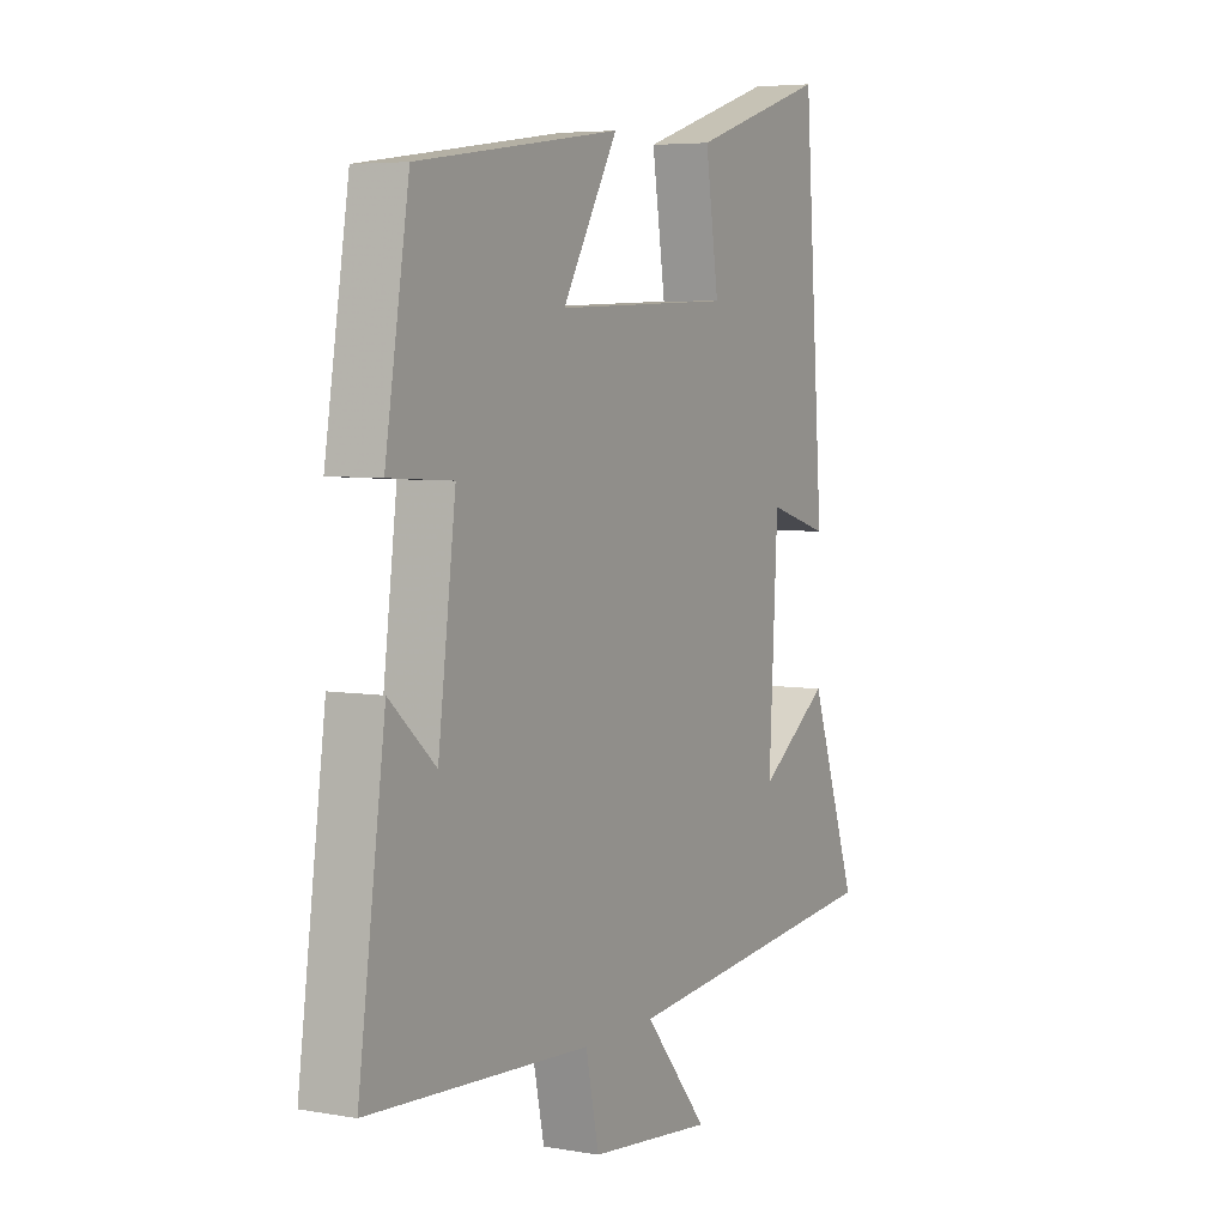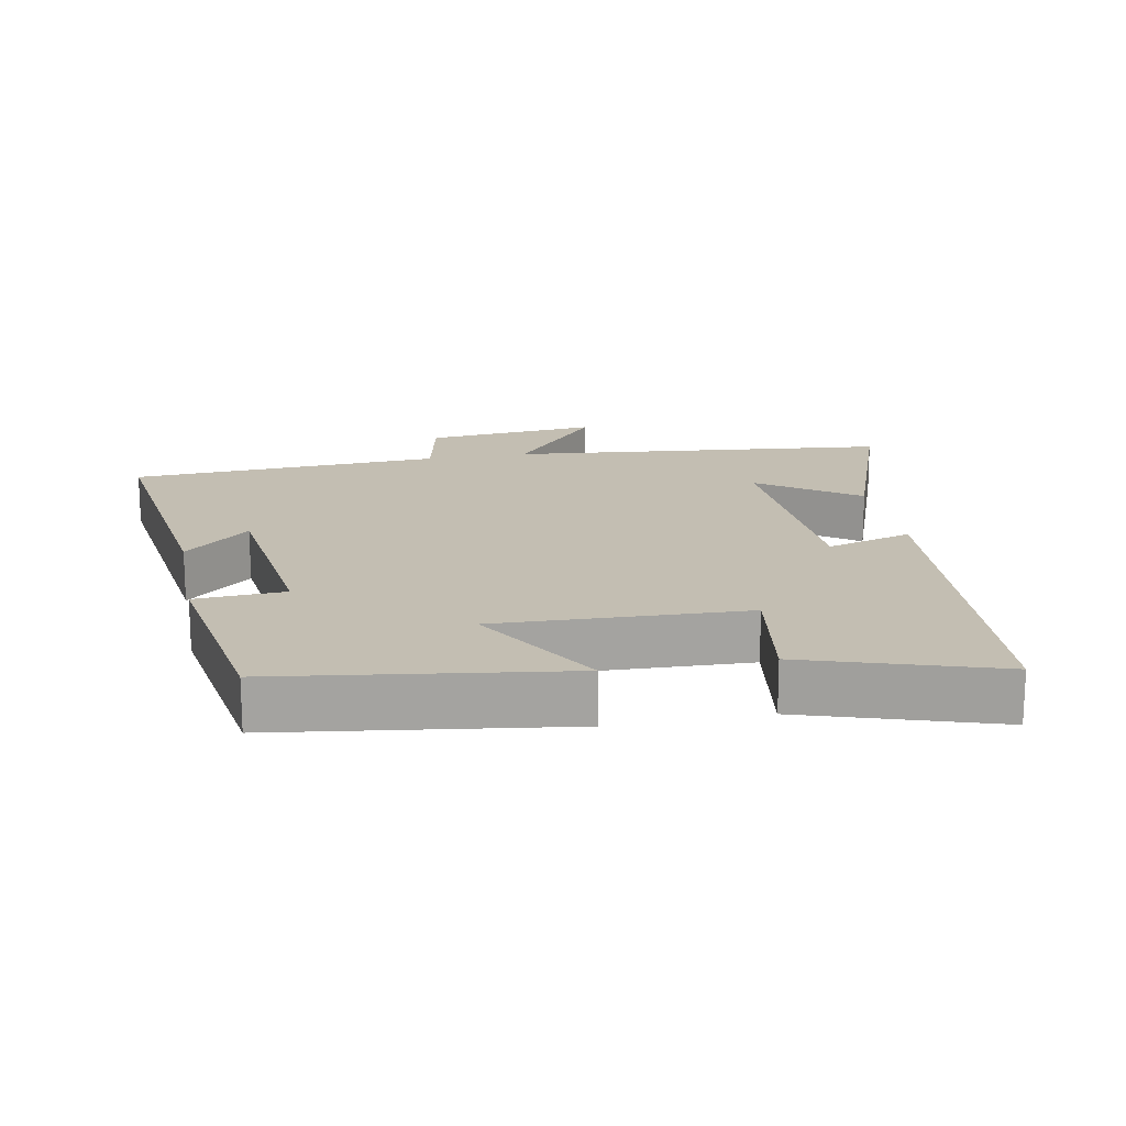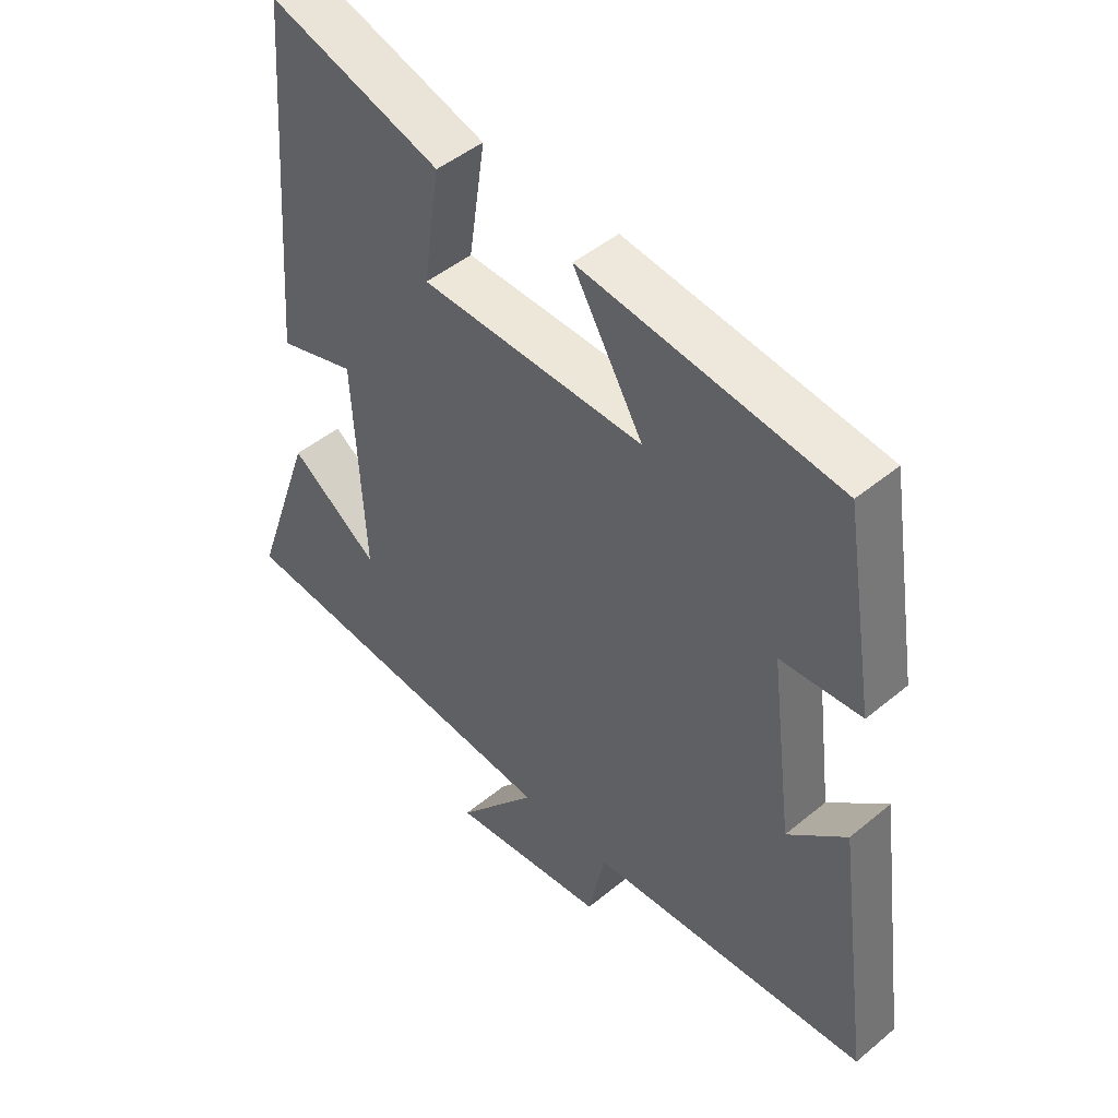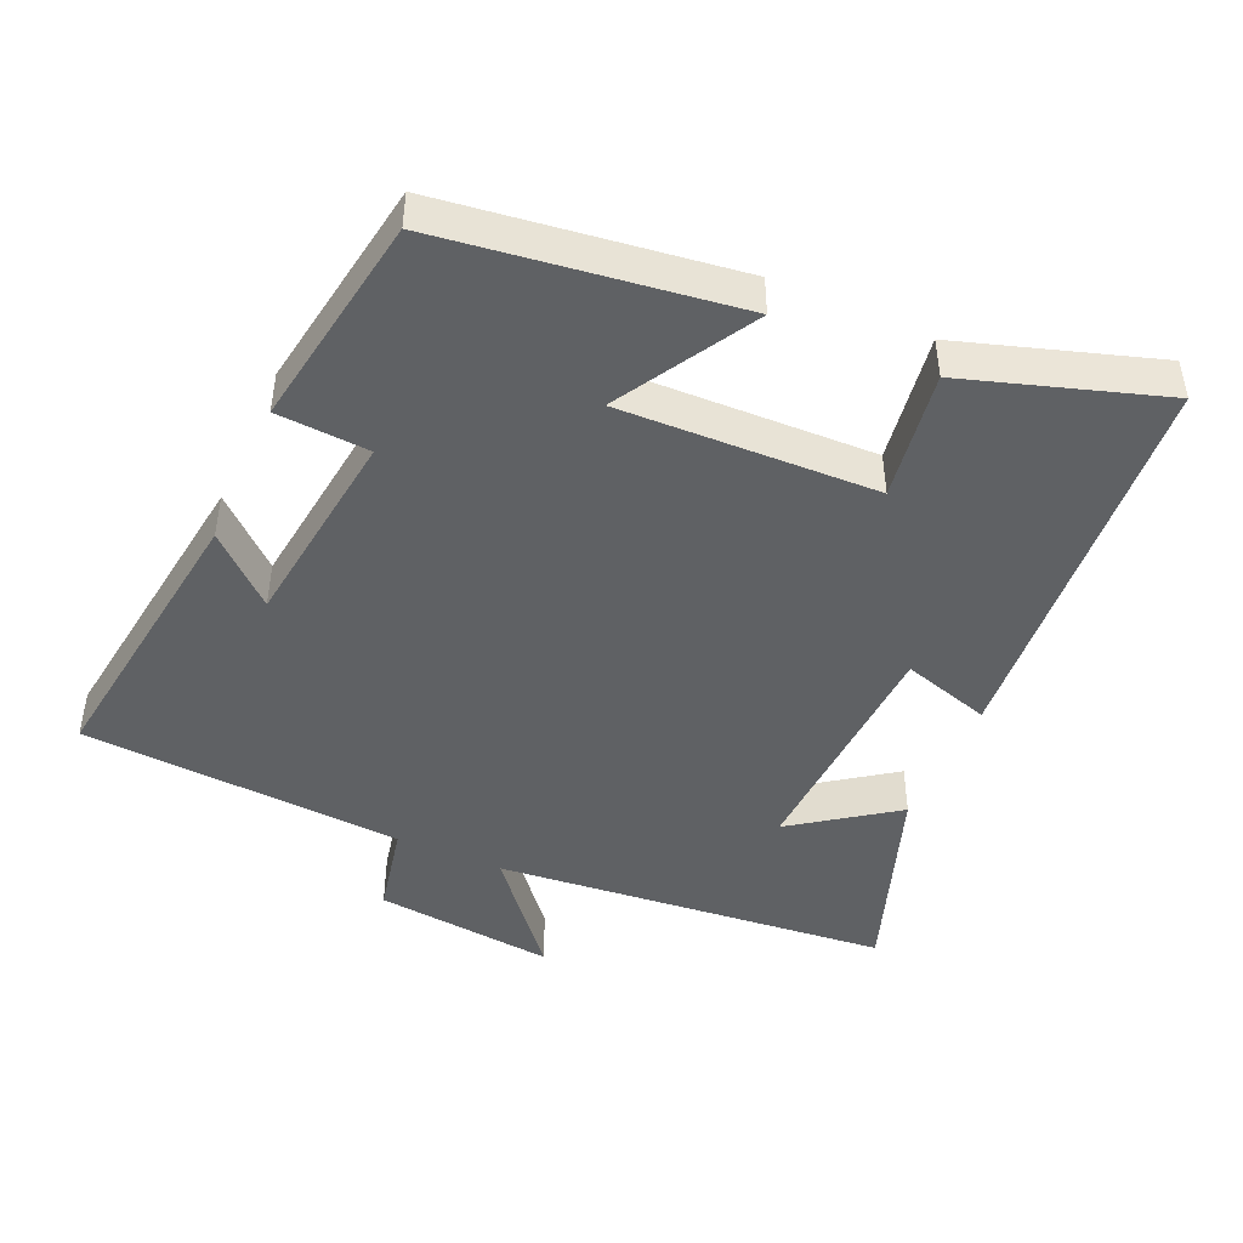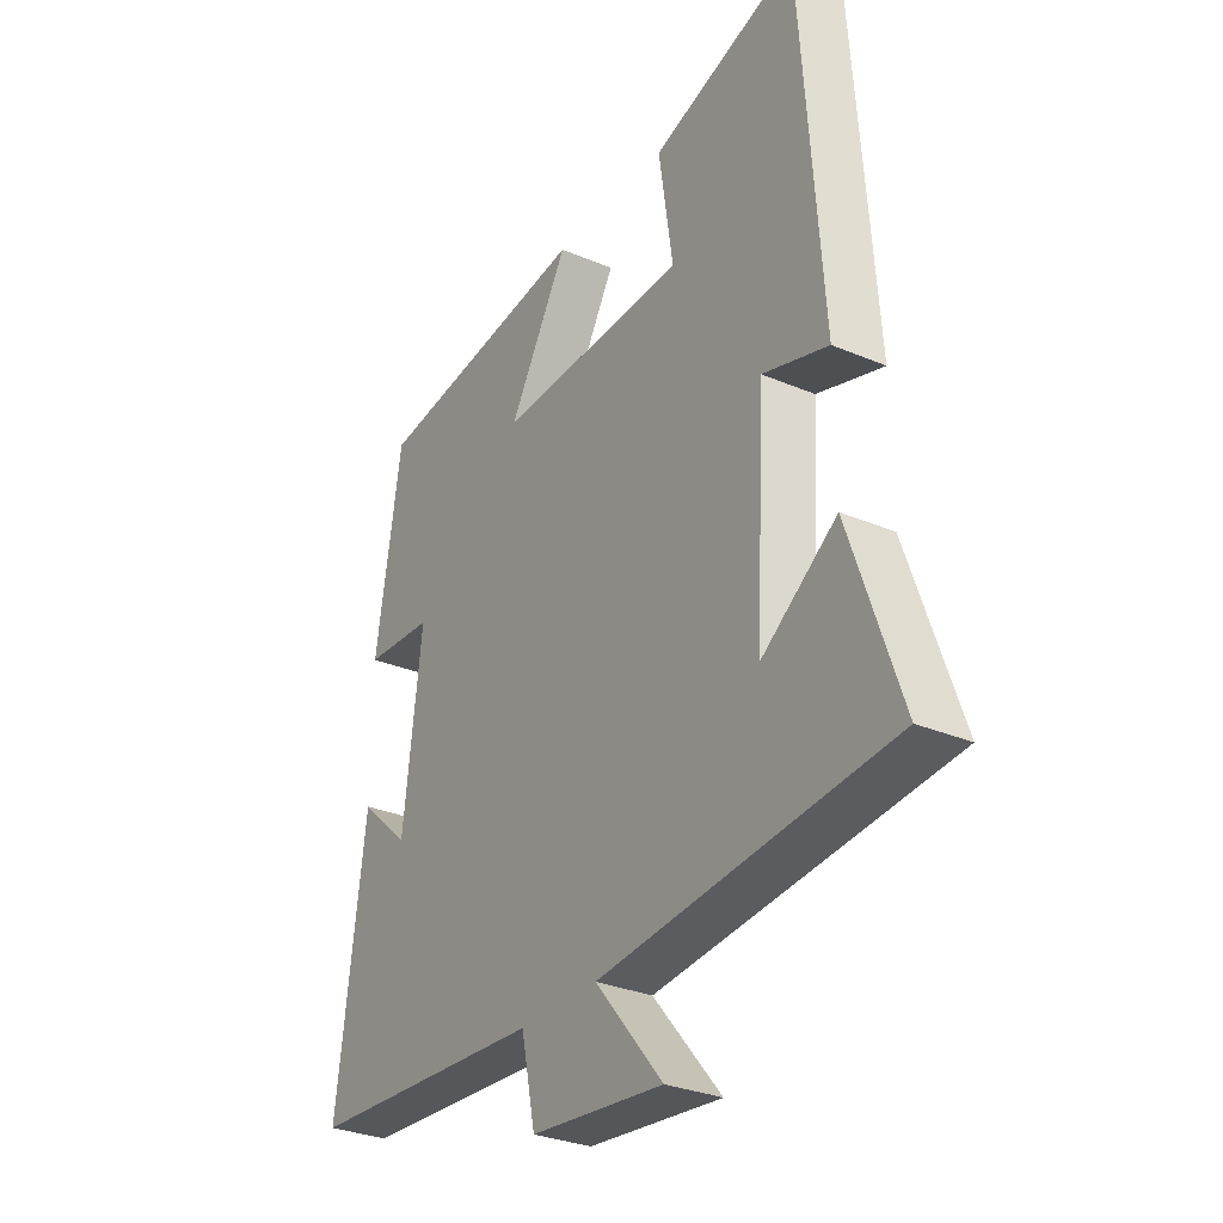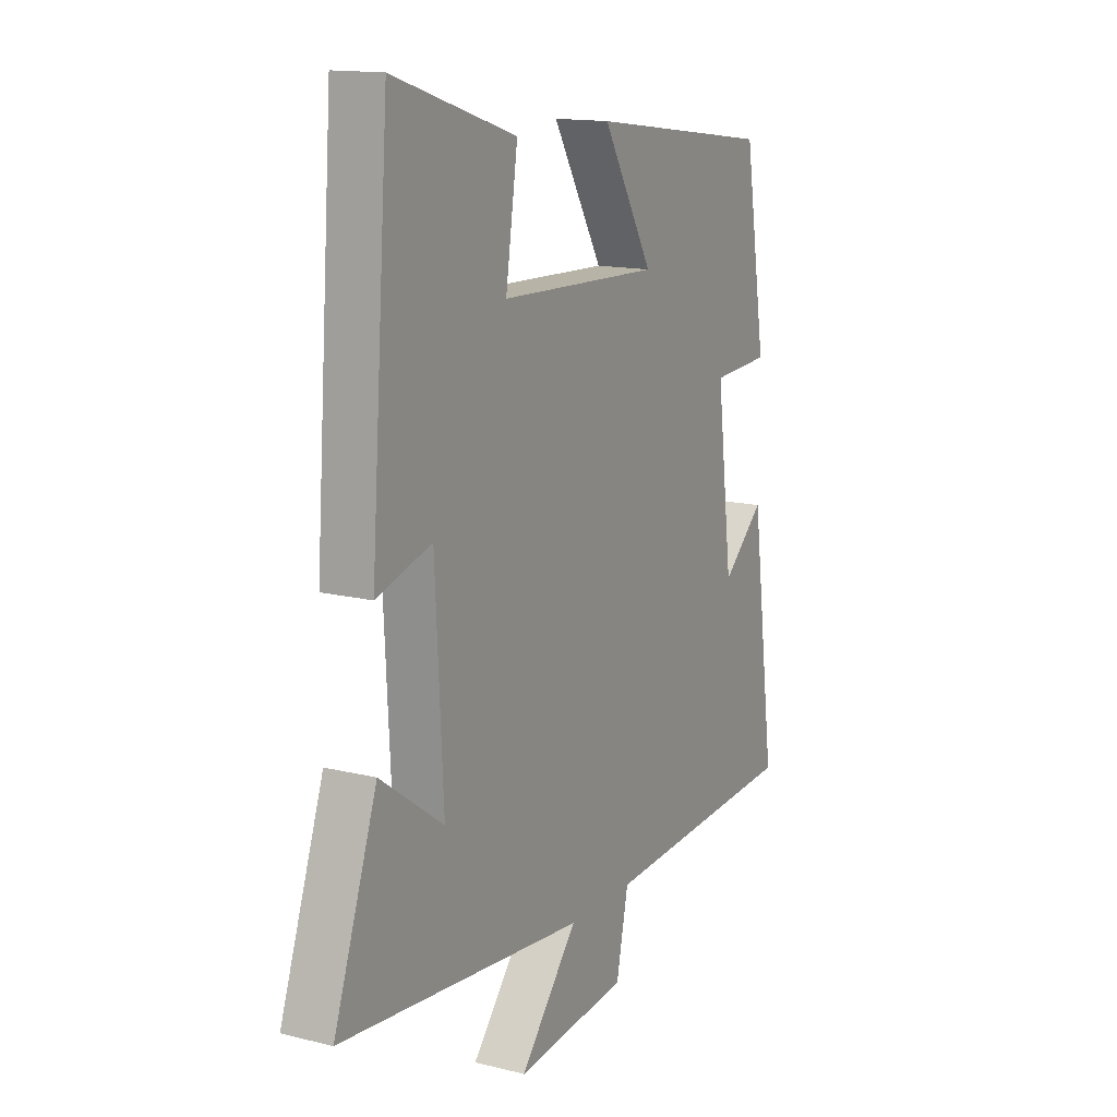
<metadata>
{"format":"obj","ext":"obj","renderer":"f3d","projection":"perspective","resolution":1024,"background":"white","views":[{"elev":5.3,"azim":-61.3,"up":"+Z"},{"elev":17.4,"azim":-10.6,"up":"+Y"},{"elev":46.6,"azim":-133.3,"up":"+Z"},{"elev":-46.0,"azim":-23.9,"up":"+Y"},{"elev":-30.1,"azim":58.2,"up":"+Z"},{"elev":14.4,"azim":118.5,"up":"+Z"}]}
</metadata>
<code>
v -0.451 0.07 0.444
v -0.037 0.07 0.5
v -0.15 0.07 0.307
v 0.21 0.07 0.319
v 0.183 0.07 0.5
v 0.459 0.07 0.588
v 0.5 0.07 0.033
v 0.376 0.07 0.07
v 0.358 0.07 -0.268
v 0.5 0.07 -0.167
v 0.597 0.07 -0.445
v 0.046 0.07 -0.5
v 0.175 0.07 -0.654
v -0.077 0.07 -0.628
v -0.104 0.07 -0.5
v -0.555 0.07 -0.473
v -0.5 0.07 -0.069
v -0.406 0.07 -0.153
v -0.37 0.07 0.133
v -0.5 0.07 0.141
v -0.451 0 0.444
v -0.037 0 0.5
v -0.15 0 0.307
v 0.21 0 0.319
v 0.183 0 0.5
v 0.459 0 0.588
v 0.5 0 0.033
v 0.376 0 0.07
v 0.358 0 -0.268
v 0.5 0 -0.167
v 0.597 0 -0.445
v 0.046 0 -0.5
v 0.175 0 -0.654
v -0.077 0 -0.628
v -0.104 0 -0.5
v -0.555 0 -0.473
v -0.5 0 -0.069
v -0.406 0 -0.153
v -0.37 0 0.133
v -0.5 0 0.141
f 1 2 3
f 20 1 3
f 19 20 3
f 18 19 3 4
f 15 16 17 18
f 15 18 4
f 12 13 14 15
f 12 15 4
f 9 10 11 12
f 8 9 12 4
f 6 7 8
f 5 6 8
f 4 5 8
f 23 22 21
f 23 21 40
f 23 40 39
f 24 23 39 38
f 38 37 36 35
f 24 38 35
f 35 34 33 32
f 24 35 32
f 32 31 30 29
f 24 32 29 28
f 28 27 26
f 28 26 25
f 28 25 24
f 1 21 22 2
f 2 22 23 3
f 3 23 24 4
f 4 24 25 5
f 5 25 26 6
f 6 26 27 7
f 7 27 28 8
f 8 28 29 9
f 9 29 30 10
f 10 30 31 11
f 11 31 32 12
f 12 32 33 13
f 13 33 34 14
f 14 34 35 15
f 15 35 36 16
f 16 36 37 17
f 17 37 38 18
f 18 38 39 19
f 19 39 40 20
f 20 40 21 1

</code>
